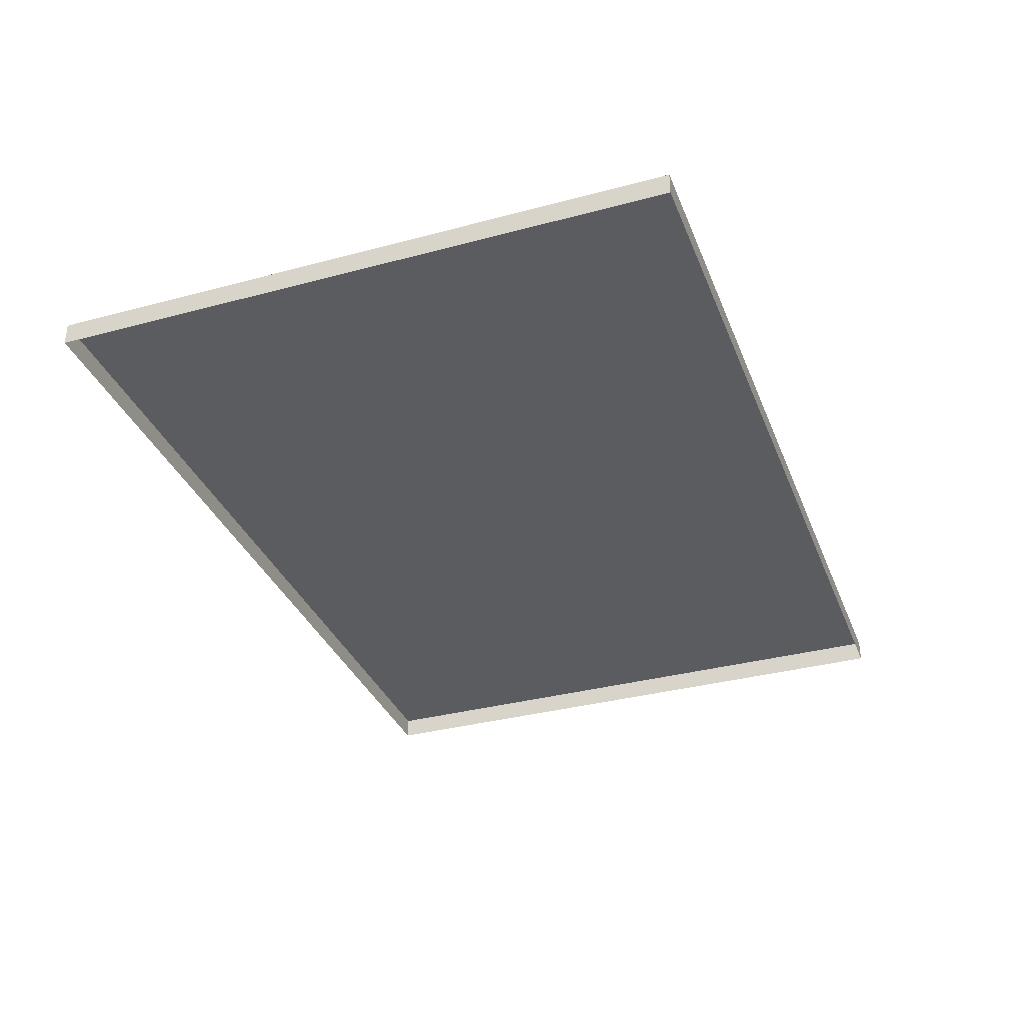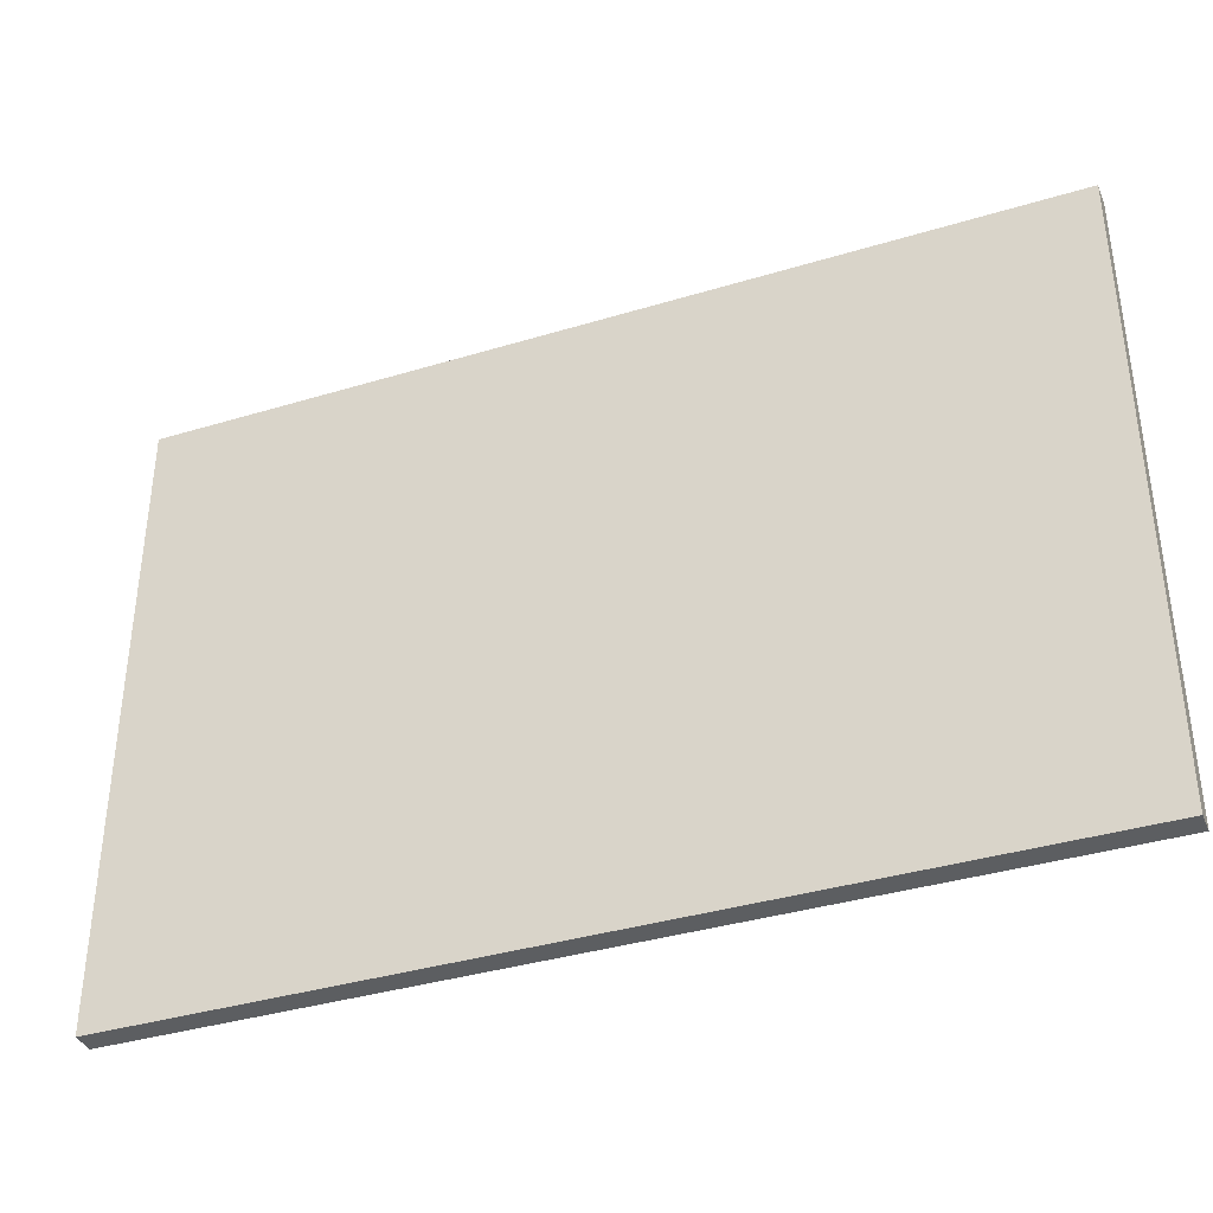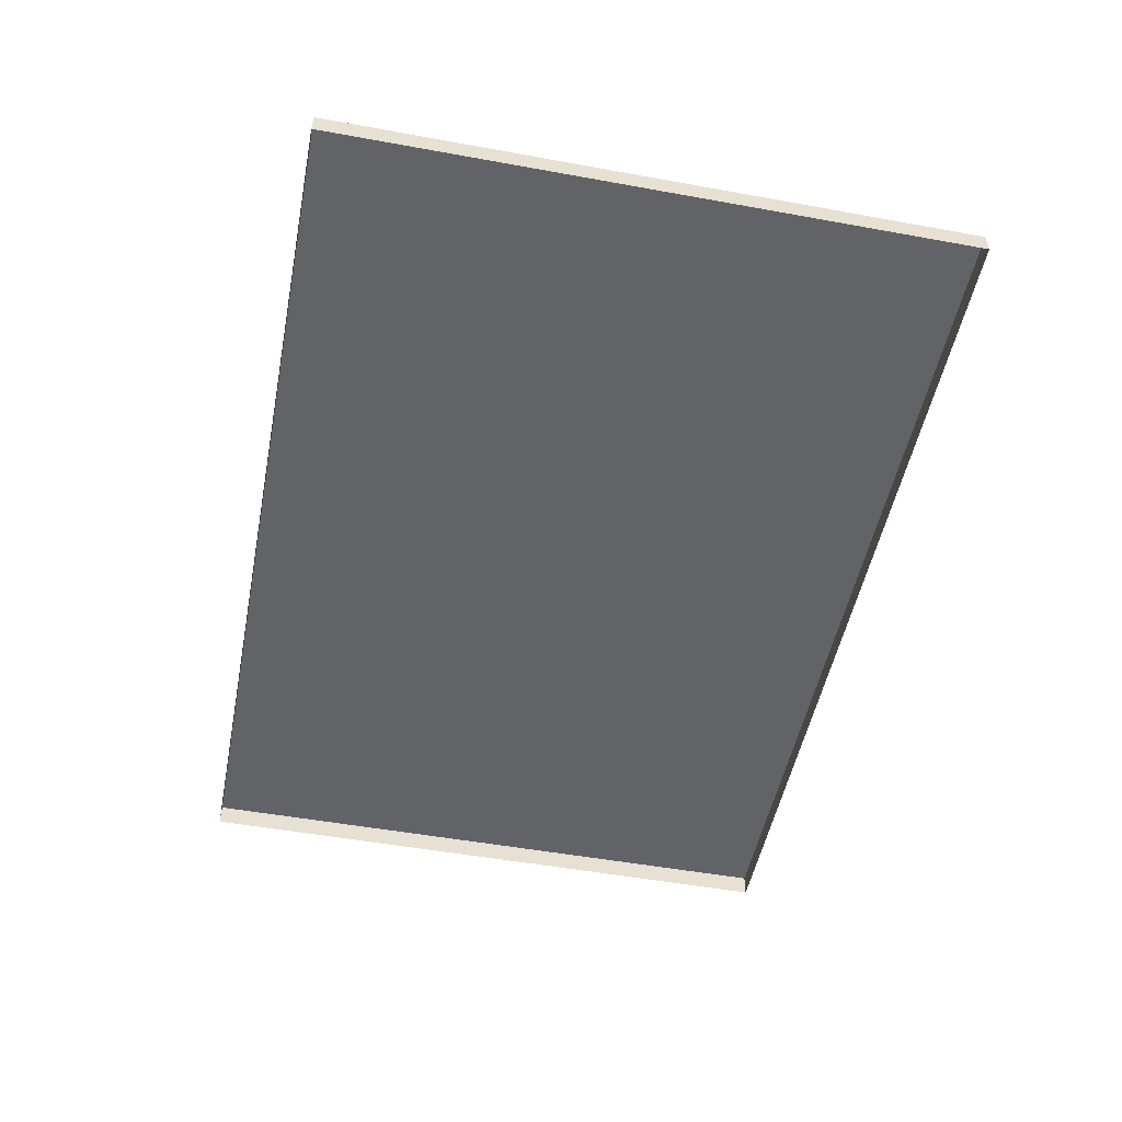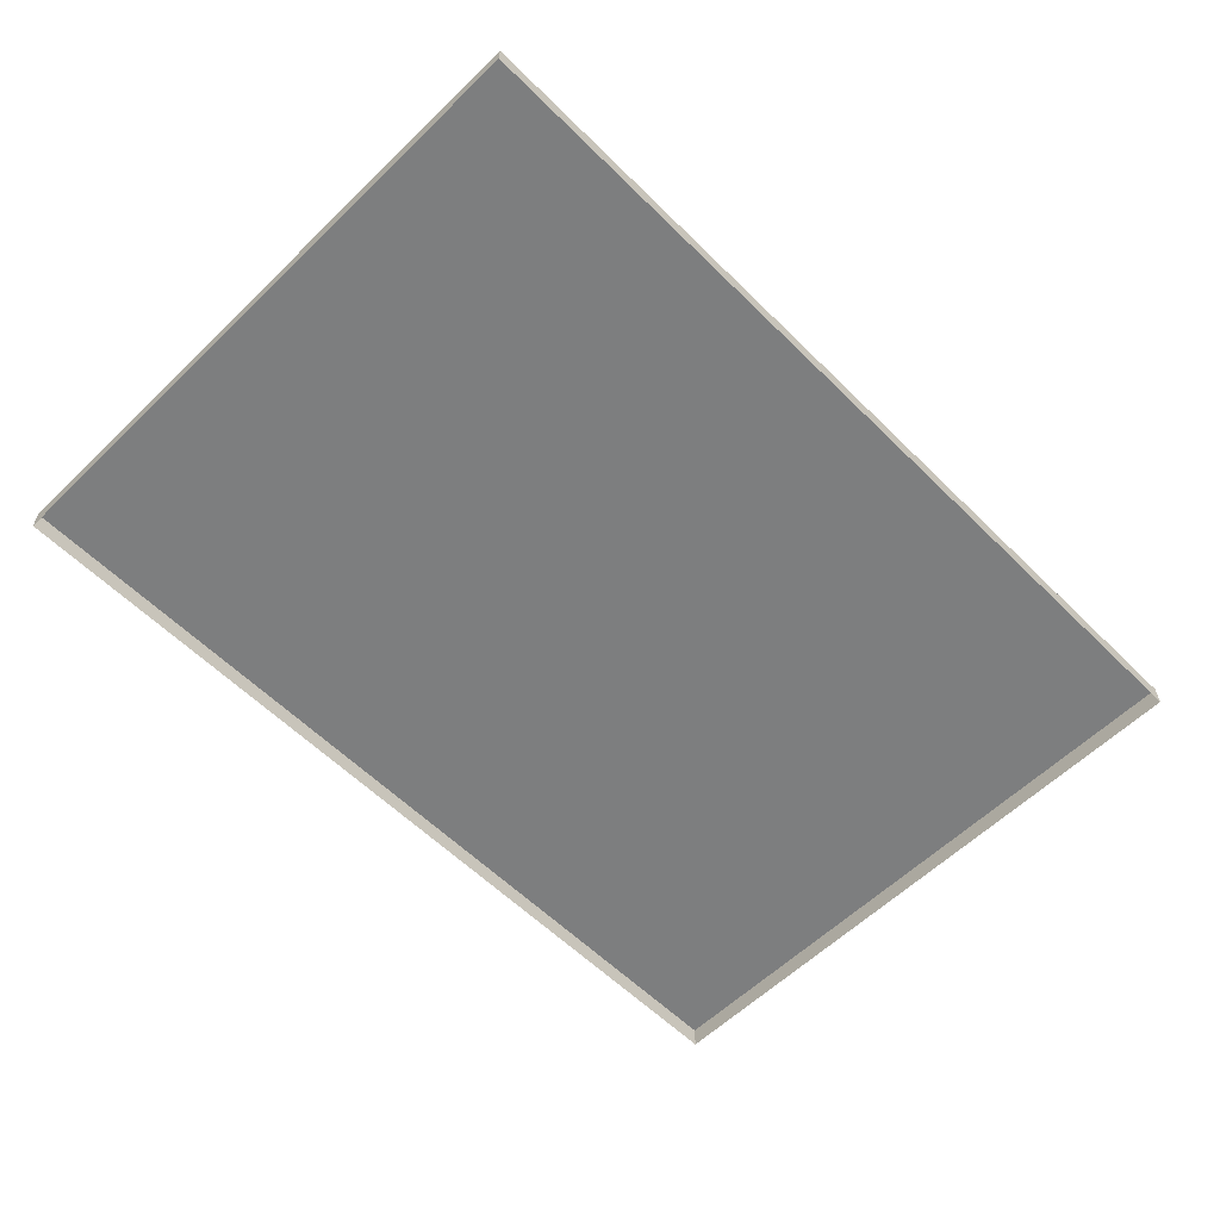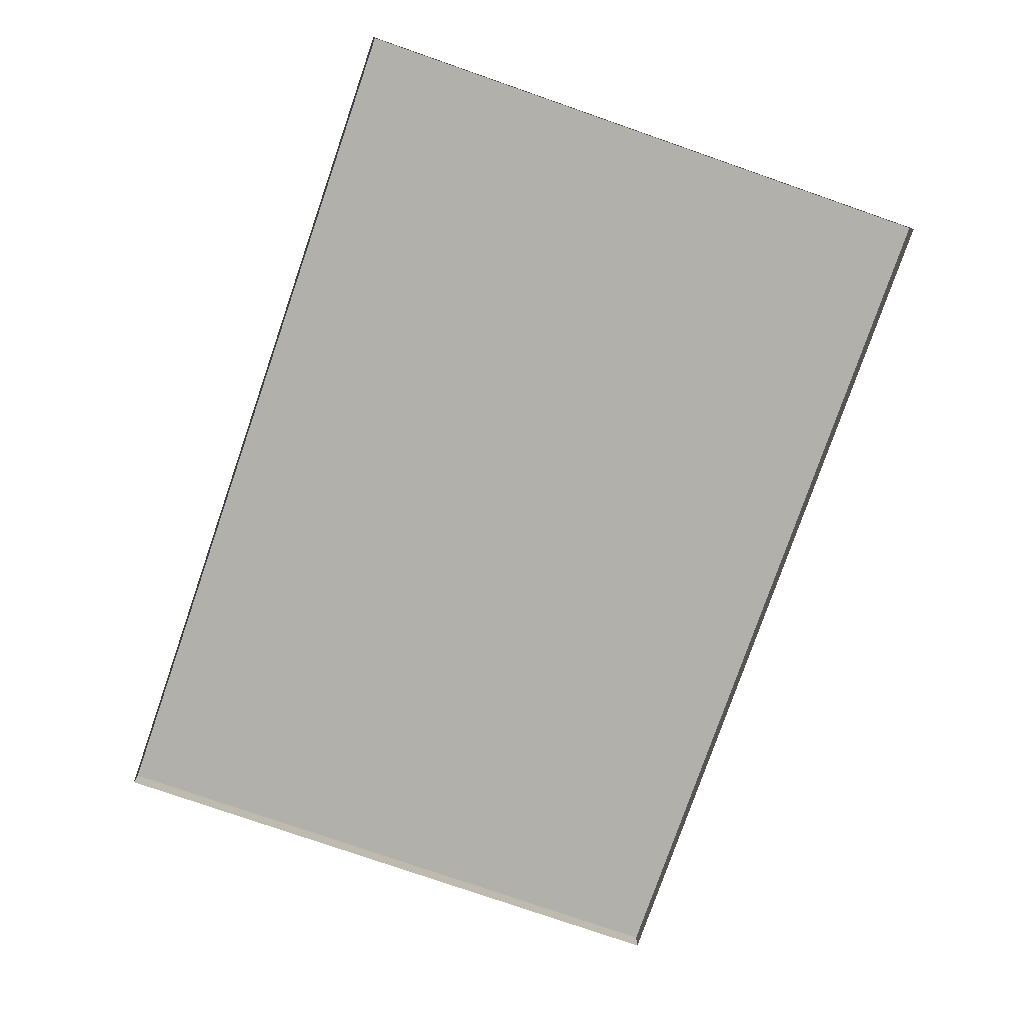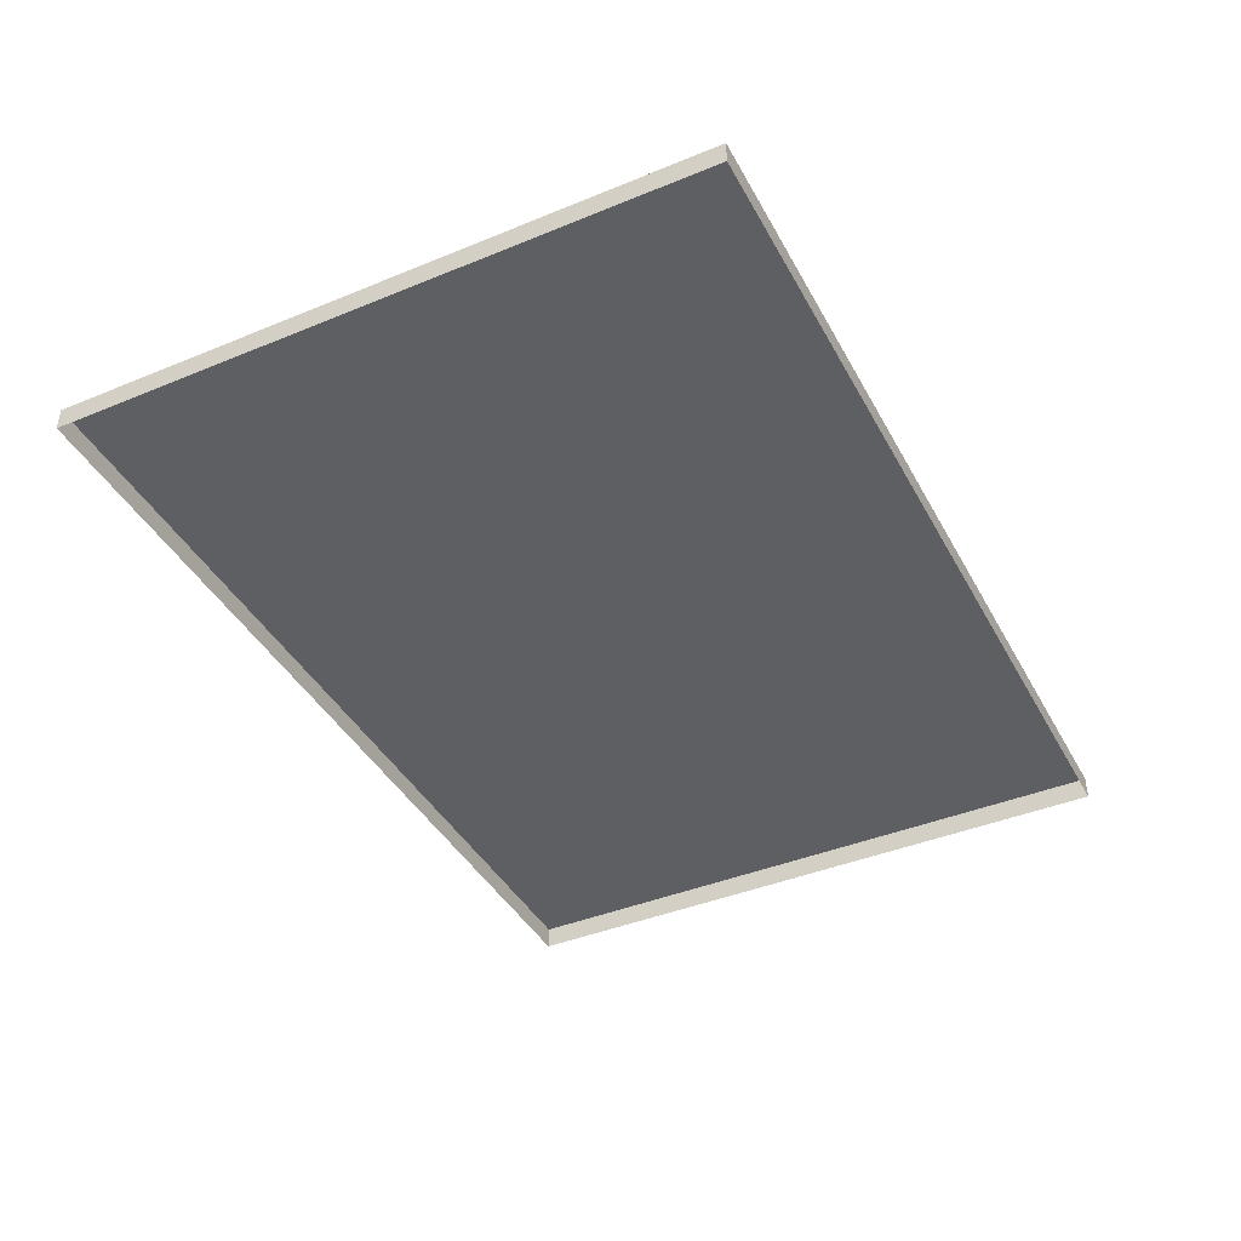
<metadata>
{"format":"obj","ext":"obj","renderer":"f3d","projection":"perspective","resolution":1024,"background":"white","views":[{"elev":-34.4,"azim":109.8,"up":"+Y"},{"elev":-37.3,"azim":-158.7,"up":"+Z"},{"elev":-51.0,"azim":78.8,"up":"+Y"},{"elev":-59.3,"azim":134.7,"up":"+Y"},{"elev":-78.5,"azim":70.9,"up":"+Y"},{"elev":-41.3,"azim":-63.5,"up":"+Y"}]}
</metadata>
<code>
g Floor
v -10 0 6.25
v 10 0.5 6.25
v 10 0 6.25
v -10 0.5 6.25
v 10 0 -7.75
v -10 0.5 -7.75
v -10 0 -7.75
v 10 0.5 -7.75
v 10 0.5 2.5
v 10 0 -7.75
v 10 0 2.5
v 10 0.5 -7.75
v 10 0 6.25
v 10 0.5 6.25
v -10 0 2.5
v -10 0.5 -7.75
v -10 0.5 2.5
v -10 0 -7.75
v -10 0.5 6.25
v -10 0 6.25
v -10 0.5 2.5
v 10 0.5 -7.75
v 10 0.5 2.5
v -10 0.5 -7.75
v -10 0.5 2.5
v 10 0.5 6.25
v -10 0.5 6.25
v 10 0.5 2.5
g Floor_0
f 3 2 1
f 4 1 2
f 7 6 5
f 8 5 6
f 11 10 9
f 12 9 10
f 11 9 13
f 14 13 9
f 17 16 15
f 18 15 16
f 17 15 19
f 20 19 15
g Floor_1
f 23 22 21
f 24 21 22
f 27 26 25
f 28 25 26

</code>
